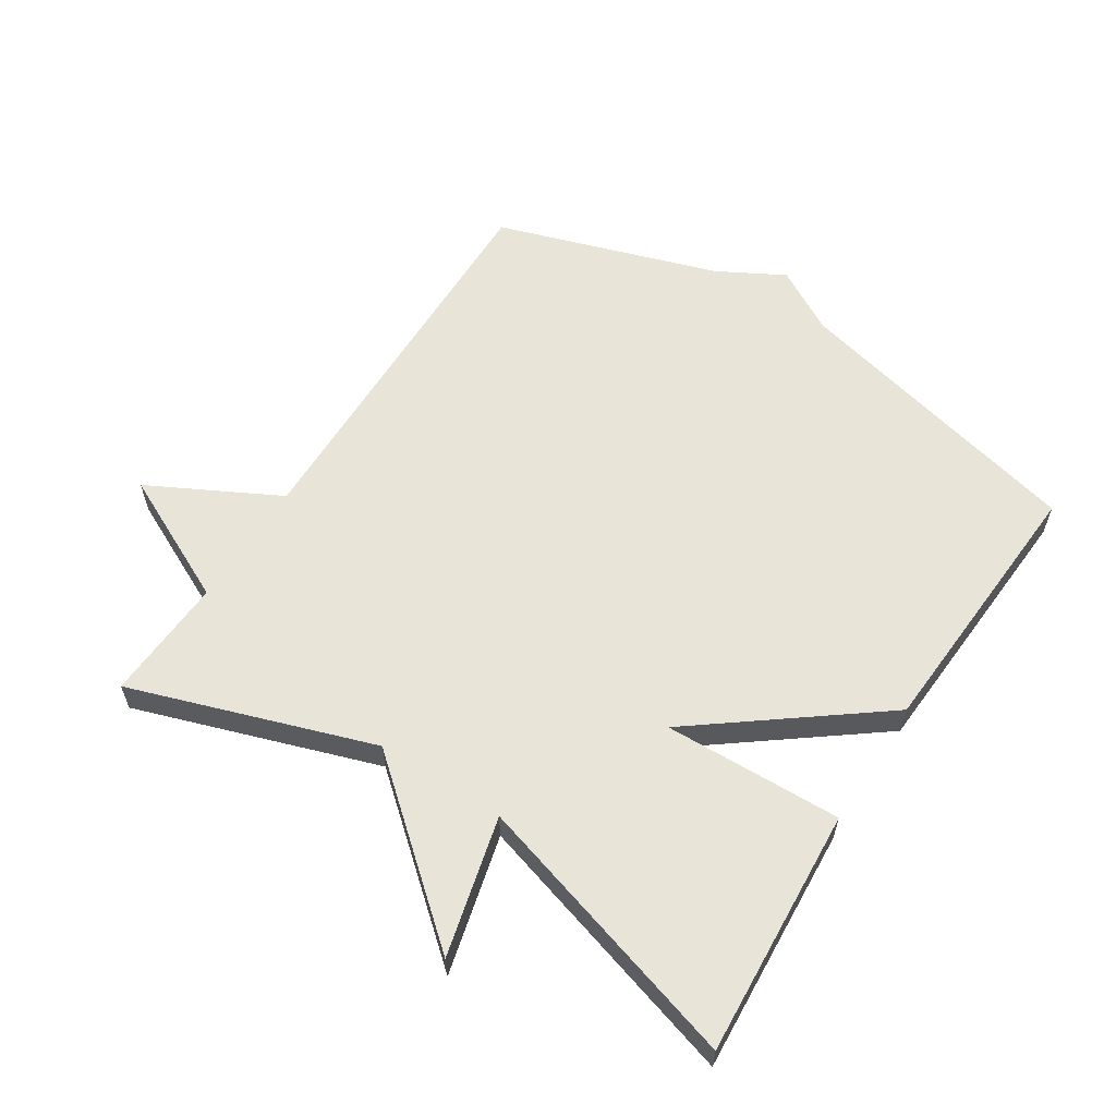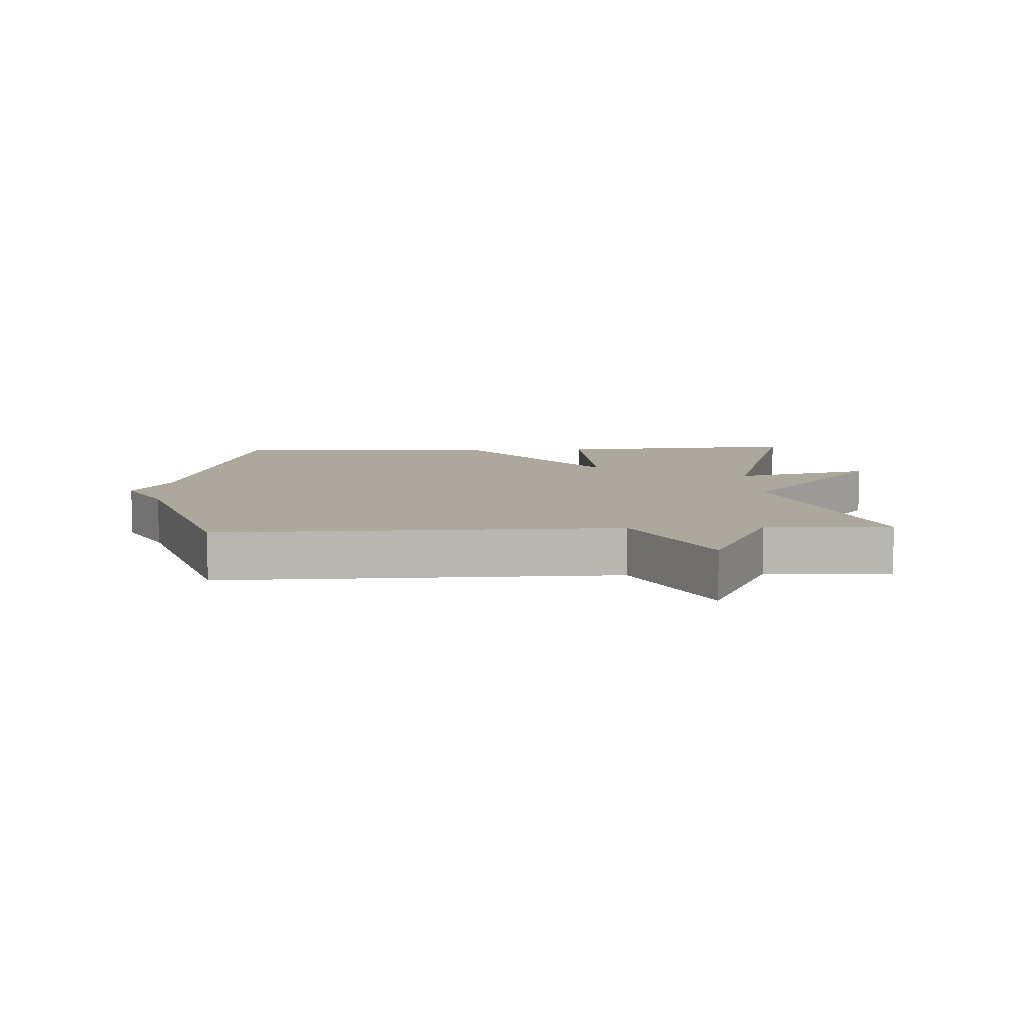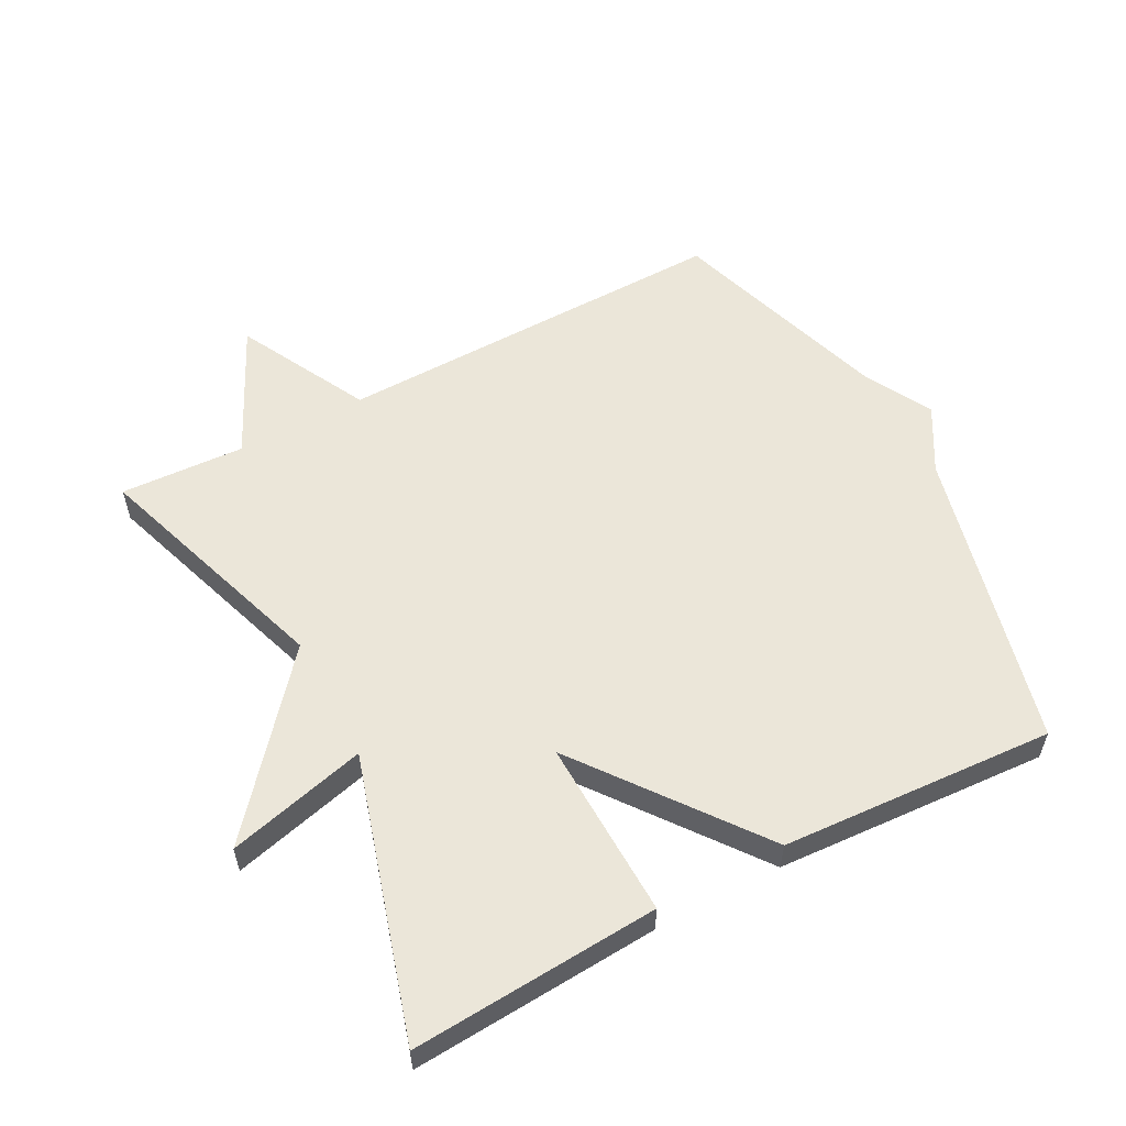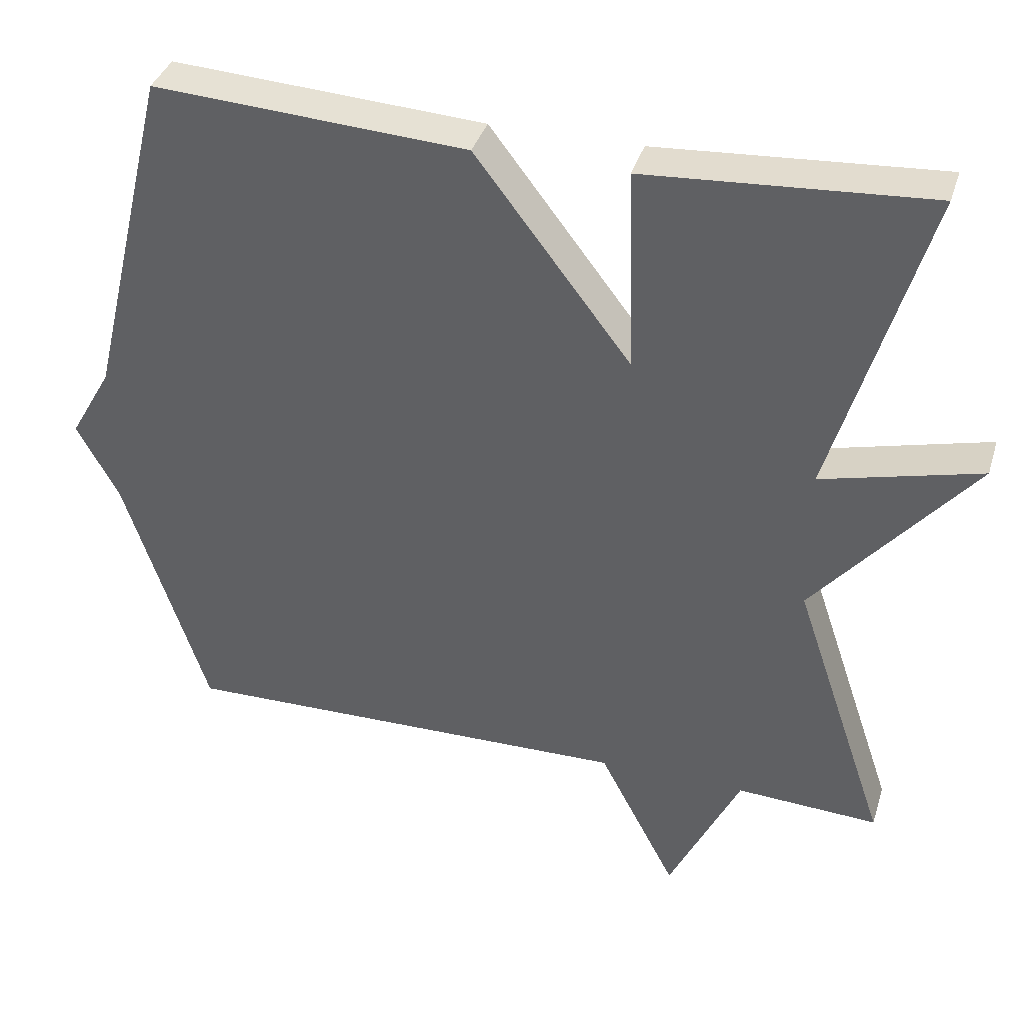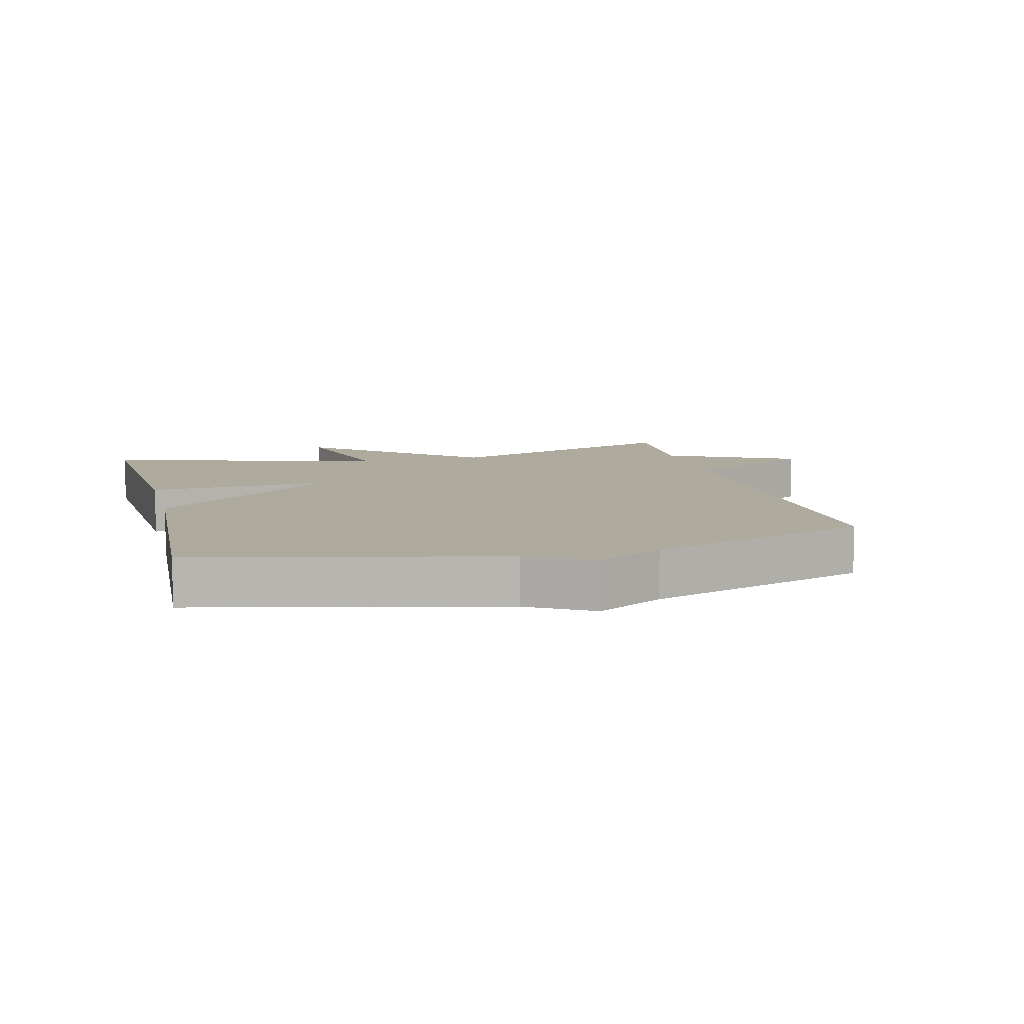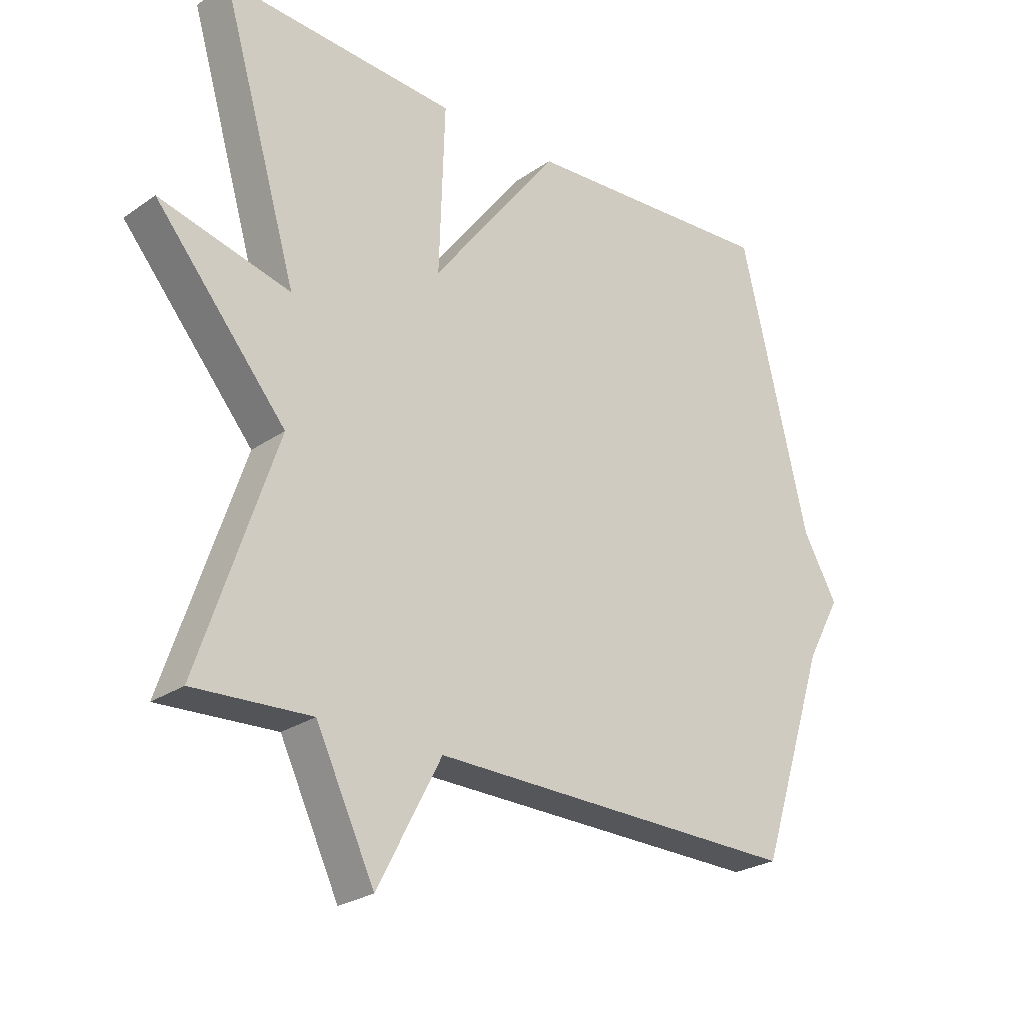
<metadata>
{"format":"obj","ext":"obj","renderer":"f3d","projection":"perspective","resolution":1024,"background":"white","views":[{"elev":59.9,"azim":-57.3,"up":"+Y"},{"elev":8.6,"azim":177.1,"up":"+Y"},{"elev":57.0,"azim":-27.9,"up":"+Y"},{"elev":37.3,"azim":-163.5,"up":"+Z"},{"elev":9.3,"azim":75.7,"up":"+Y"},{"elev":-25.4,"azim":-42.2,"up":"+Z"}]}
</metadata>
<code>
v -0.5 0.07 -0.5
v -0.374 0.07 -0.127
v -0.588 0.07 0.127
v -0.374 0.07 0.073
v -0.5 0.07 0.5
v -0.119 0.07 0.475
v -0.128 0.07 0.201
v 0.081 0.07 0.475
v 0.5 0.07 0.5
v 0.611 0.07 0.04
v 0.667 0.07 -0.058
v 0.611 0.07 -0.16
v 0.5 0.07 -0.5
v -0.109 0.07 -0.49
v -0.213 0.07 -0.689
v -0.309 0.07 -0.49
v -0.5 0 -0.5
v -0.374 0 -0.127
v -0.588 0 0.127
v -0.374 0 0.073
v -0.5 0 0.5
v -0.119 0 0.475
v -0.128 0 0.201
v 0.081 0 0.475
v 0.5 0 0.5
v 0.611 0 0.04
v 0.667 0 -0.058
v 0.611 0 -0.16
v 0.5 0 -0.5
v -0.109 0 -0.49
v -0.213 0 -0.689
v -0.309 0 -0.49
f 14 15 16
f 12 13 14
f 12 14 16
f 11 12 16
f 10 11 16
f 16 1 2
f 10 16 2
f 9 10 2
f 8 9 2
f 7 8 2
f 4 5 6 7
f 2 3 4
f 2 4 7
f 32 31 30
f 30 29 28
f 32 30 28
f 32 28 27
f 32 27 26
f 18 17 32
f 18 32 26
f 18 26 25
f 18 25 24
f 18 24 23
f 23 22 21 20
f 20 19 18
f 23 20 18
f 1 17 18 2
f 2 18 19 3
f 3 19 20 4
f 4 20 21 5
f 5 21 22 6
f 6 22 23 7
f 7 23 24 8
f 8 24 25 9
f 9 25 26 10
f 10 26 27 11
f 11 27 28 12
f 12 28 29 13
f 13 29 30 14
f 14 30 31 15
f 15 31 32 16
f 16 32 17 1

</code>
